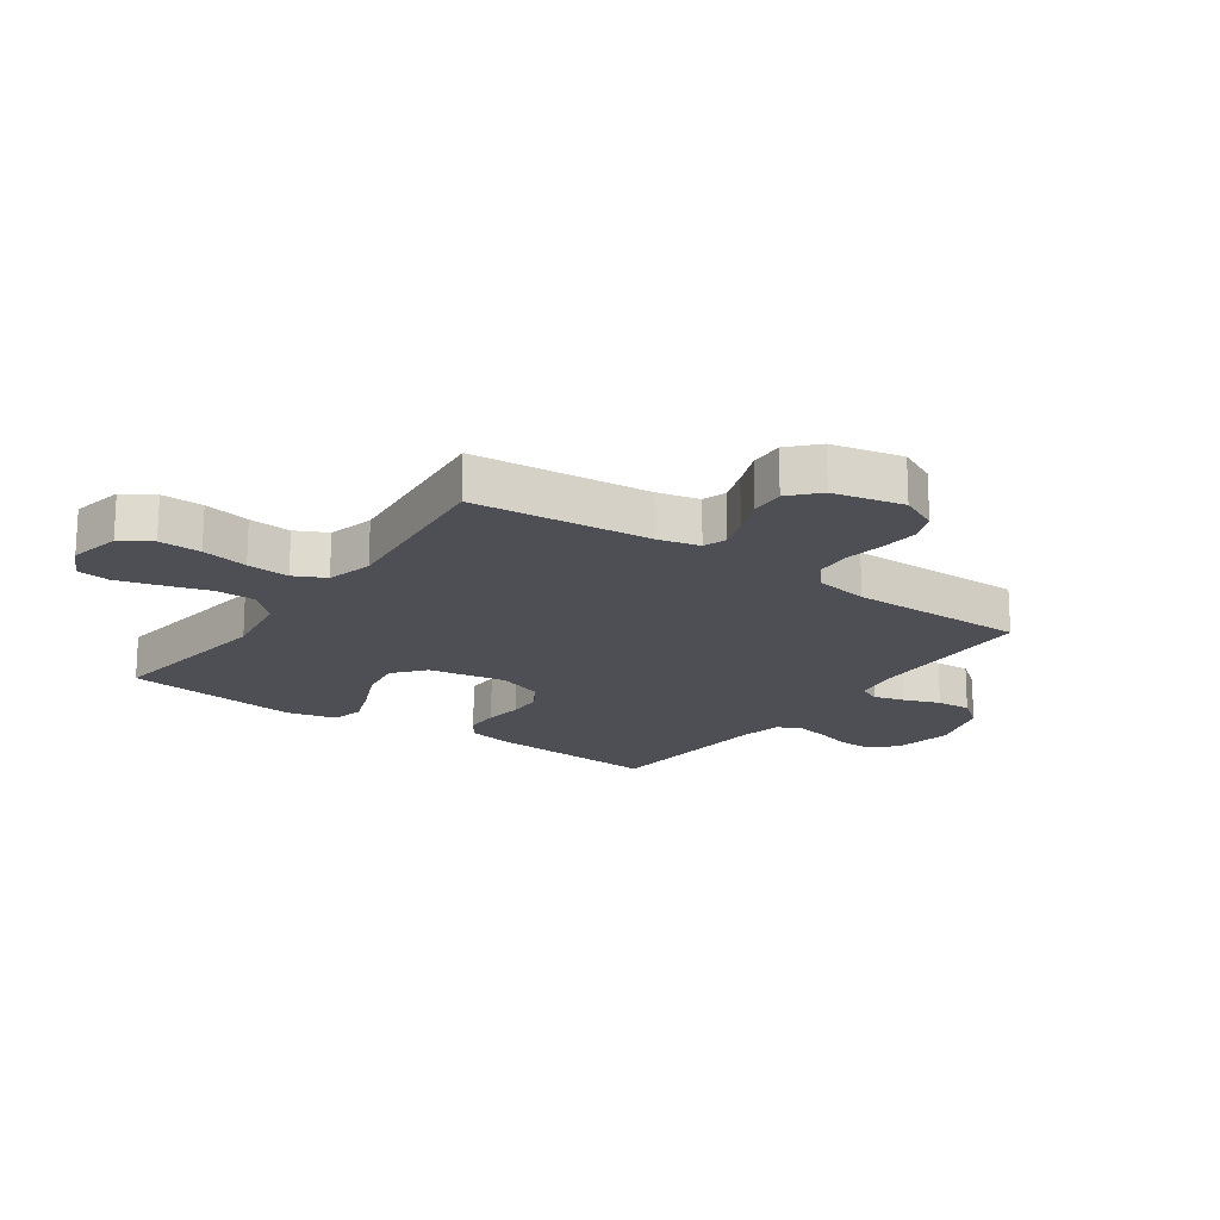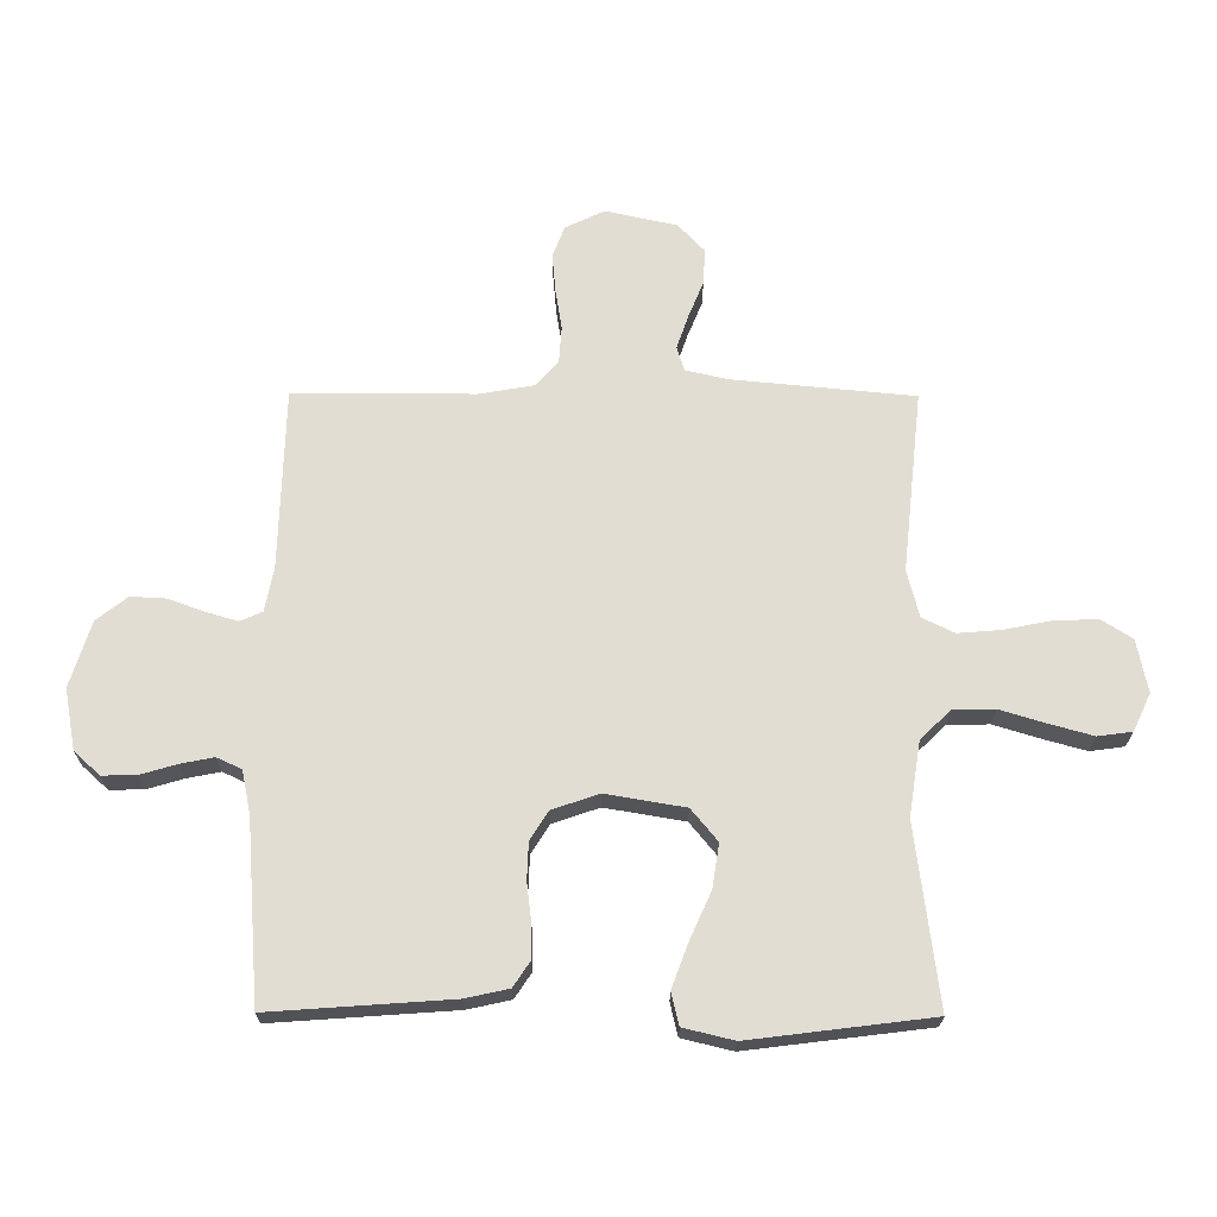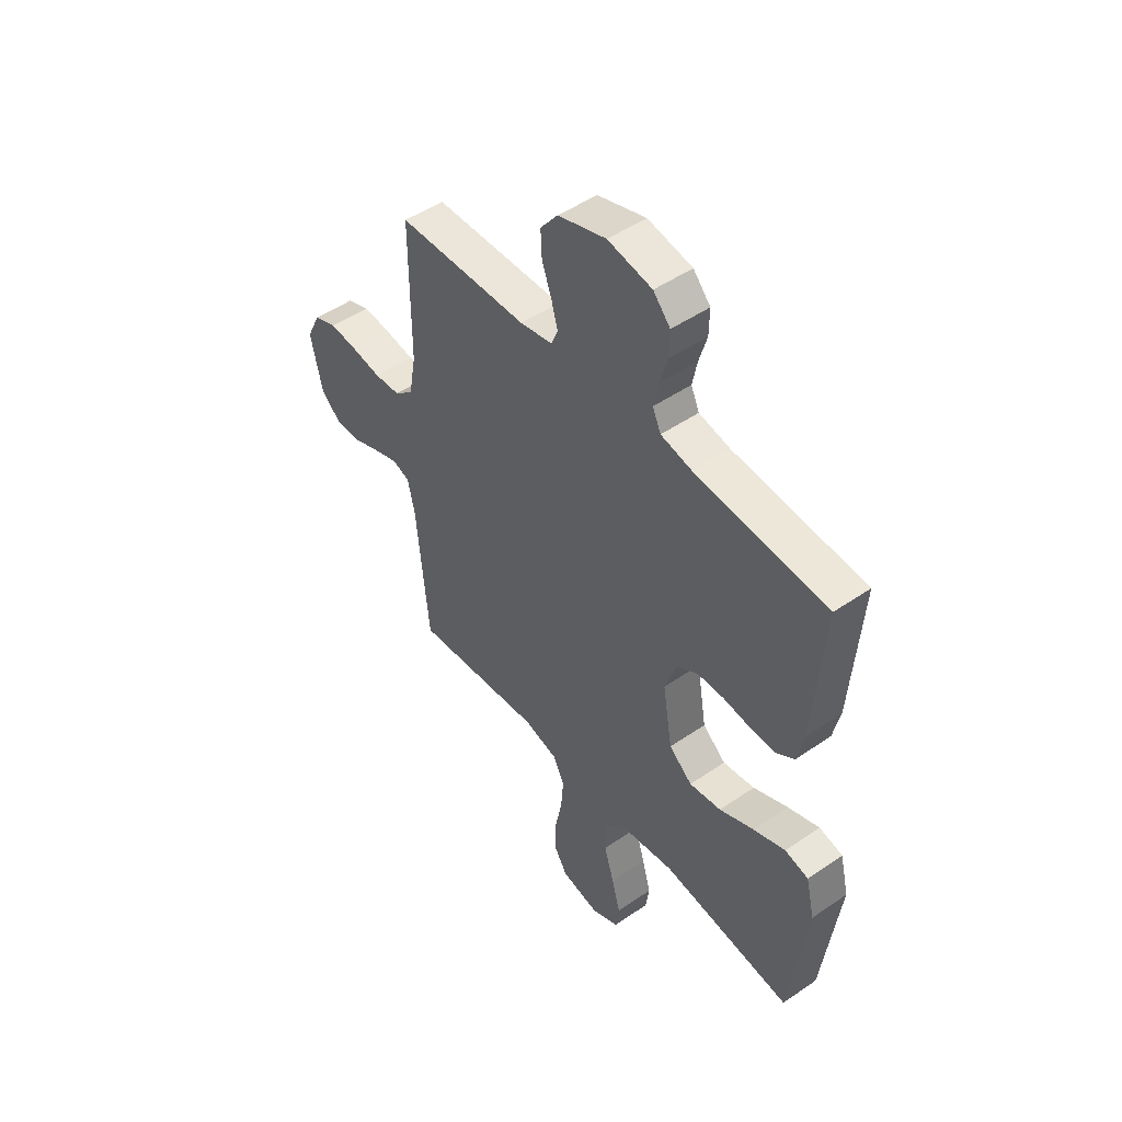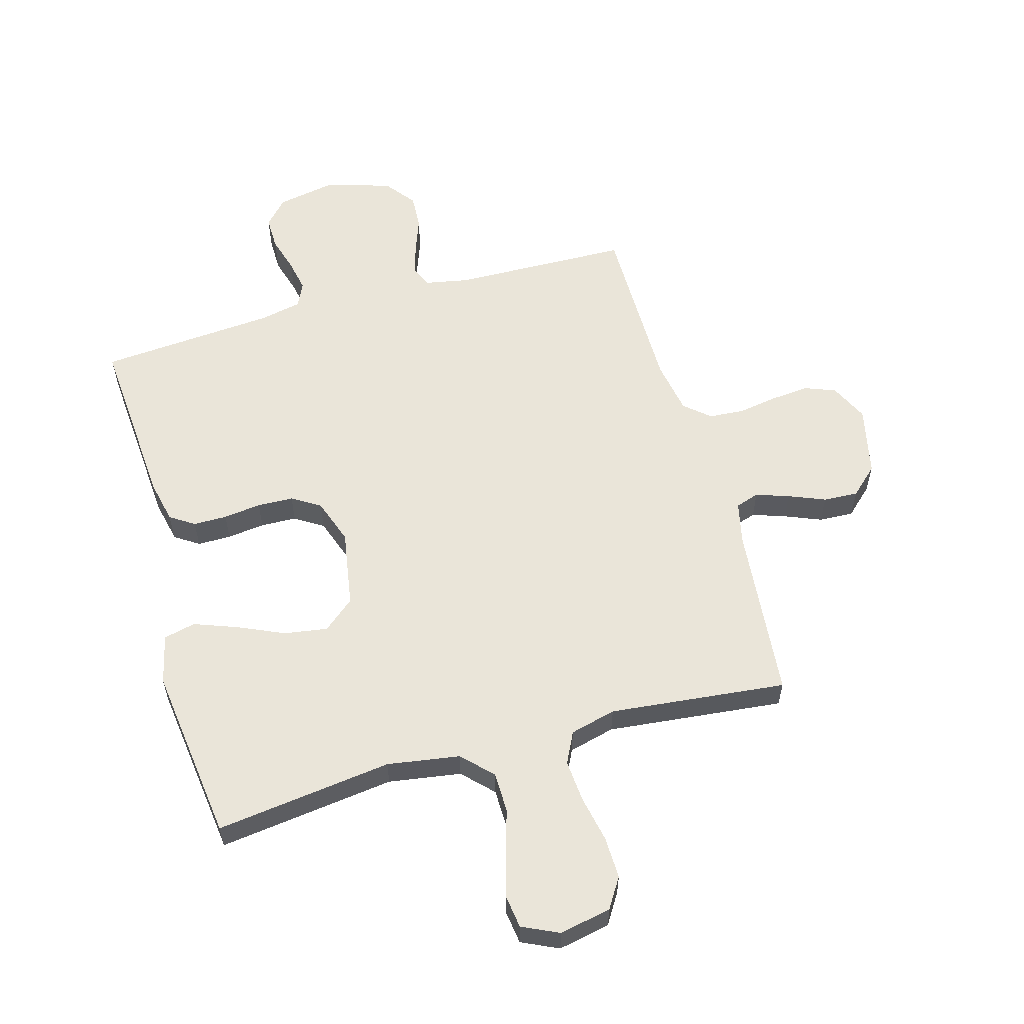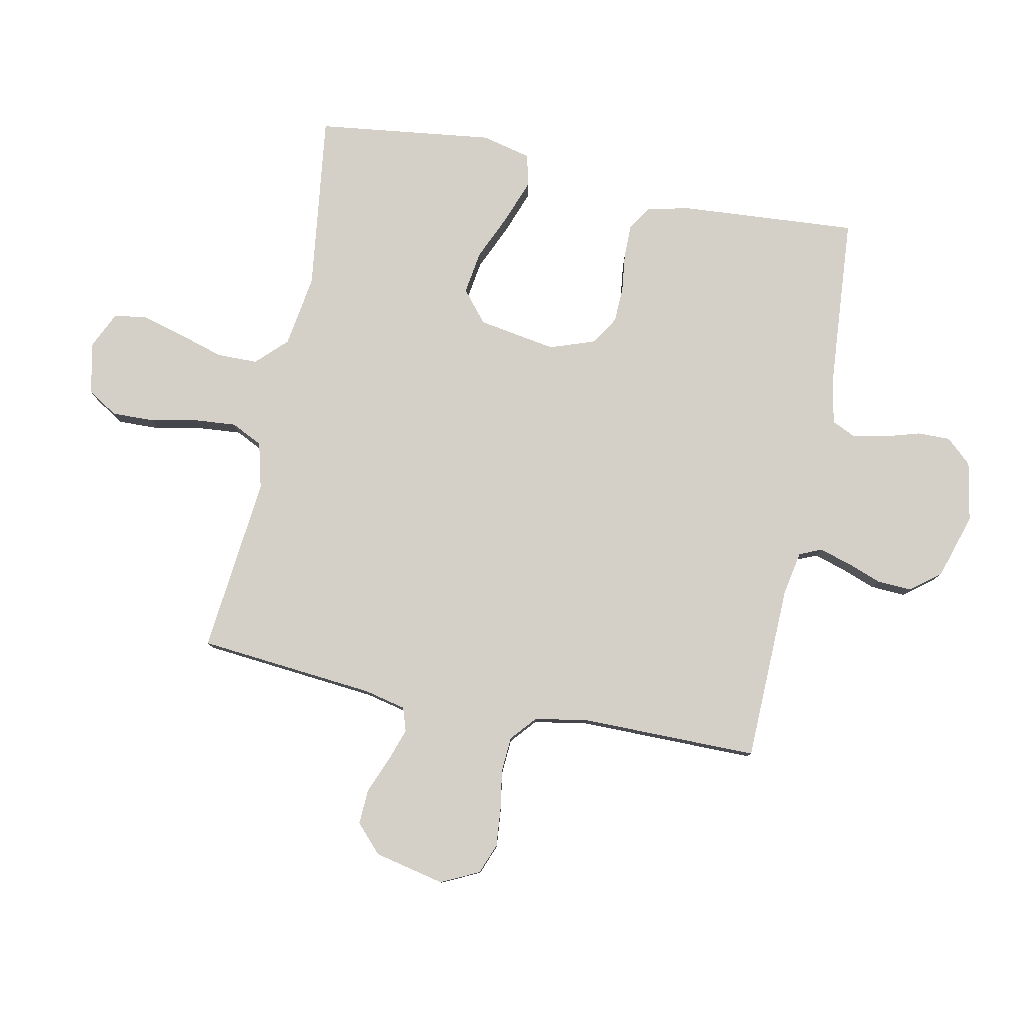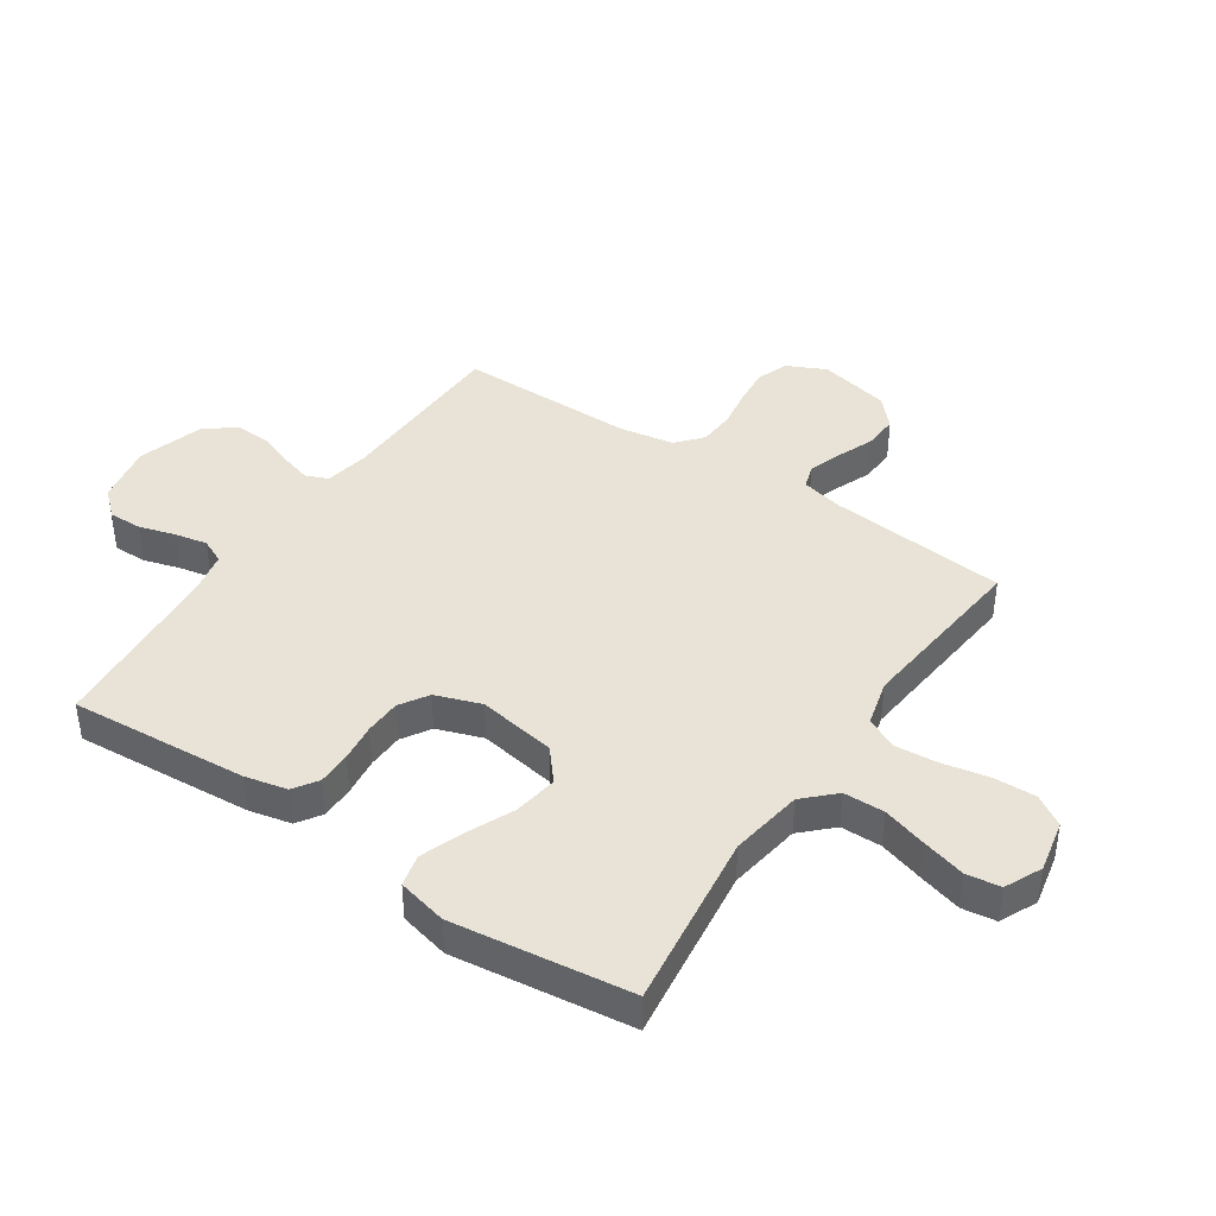
<metadata>
{"format":"obj","ext":"obj","renderer":"f3d","projection":"perspective","resolution":1024,"background":"white","views":[{"elev":-18.3,"azim":-125.1,"up":"+Y"},{"elev":68.2,"azim":90.3,"up":"+Y"},{"elev":48.9,"azim":52.6,"up":"+Z"},{"elev":58.1,"azim":164.3,"up":"+Y"},{"elev":80.0,"azim":-78.5,"up":"+Y"},{"elev":41.5,"azim":123.9,"up":"+Y"}]}
</metadata>
<code>
v 0.5 0.07 -0.5
v 0.2 0.07 -0.461
v 0.077 0.07 -0.48
v 0.028 0.07 -0.53
v 0.027 0.07 -0.599
v 0.05 0.07 -0.675
v 0.07 0.07 -0.747
v 0.062 0.07 -0.804
v 0 0.07 -0.833
v -0.088 0.07 -0.815
v -0.12 0.07 -0.764
v -0.118 0.07 -0.693
v -0.102 0.07 -0.614
v -0.096 0.07 -0.542
v -0.122 0.07 -0.489
v -0.2 0.07 -0.469
v -0.5 0.07 -0.5
v -0.528 0.07 -0.2
v -0.544 0.07 -0.129
v -0.584 0.07 -0.116
v -0.64 0.07 -0.135
v -0.702 0.07 -0.16
v -0.761 0.07 -0.163
v -0.808 0.07 -0.119
v -0.834 0.07 0
v -0.803 0.07 0.065
v -0.751 0.07 0.085
v -0.686 0.07 0.079
v -0.619 0.07 0.068
v -0.559 0.07 0.072
v -0.516 0.07 0.109
v -0.5 0.07 0.2
v -0.5 0.07 0.5
v -0.2 0.07 0.507
v -0.126 0.07 0.521
v -0.11 0.07 0.558
v -0.125 0.07 0.61
v -0.147 0.07 0.67
v -0.15 0.07 0.729
v -0.11 0.07 0.78
v 0 0.07 0.814
v 0.101 0.07 0.795
v 0.14 0.07 0.752
v 0.139 0.07 0.696
v 0.121 0.07 0.635
v 0.11 0.07 0.58
v 0.129 0.07 0.539
v 0.2 0.07 0.524
v 0.5 0.07 0.5
v 0.478 0.07 0.2
v 0.462 0.07 0.128
v 0.421 0.07 0.101
v 0.364 0.07 0.101
v 0.3 0.07 0.109
v 0.239 0.07 0.107
v 0.191 0.07 0.077
v 0.164 0.07 0
v 0.186 0.07 -0.132
v 0.239 0.07 -0.176
v 0.312 0.07 -0.165
v 0.391 0.07 -0.13
v 0.464 0.07 -0.103
v 0.518 0.07 -0.116
v 0.538 0.07 -0.2
v 0.5 0 -0.5
v 0.2 0 -0.461
v 0.077 0 -0.48
v 0.028 0 -0.53
v 0.027 0 -0.599
v 0.05 0 -0.675
v 0.07 0 -0.747
v 0.062 0 -0.804
v 0 0 -0.833
v -0.088 0 -0.815
v -0.12 0 -0.764
v -0.118 0 -0.693
v -0.102 0 -0.614
v -0.096 0 -0.542
v -0.122 0 -0.489
v -0.2 0 -0.469
v -0.5 0 -0.5
v -0.528 0 -0.2
v -0.544 0 -0.129
v -0.584 0 -0.116
v -0.64 0 -0.135
v -0.702 0 -0.16
v -0.761 0 -0.163
v -0.808 0 -0.119
v -0.834 0 0
v -0.803 0 0.065
v -0.751 0 0.085
v -0.686 0 0.079
v -0.619 0 0.068
v -0.559 0 0.072
v -0.516 0 0.109
v -0.5 0 0.2
v -0.5 0 0.5
v -0.2 0 0.507
v -0.126 0 0.521
v -0.11 0 0.558
v -0.125 0 0.61
v -0.147 0 0.67
v -0.15 0 0.729
v -0.11 0 0.78
v 0 0 0.814
v 0.101 0 0.795
v 0.14 0 0.752
v 0.139 0 0.696
v 0.121 0 0.635
v 0.11 0 0.58
v 0.129 0 0.539
v 0.2 0 0.524
v 0.5 0 0.5
v 0.478 0 0.2
v 0.462 0 0.128
v 0.421 0 0.101
v 0.364 0 0.101
v 0.3 0 0.109
v 0.239 0 0.107
v 0.191 0 0.077
v 0.164 0 0
v 0.186 0 -0.132
v 0.239 0 -0.176
v 0.312 0 -0.165
v 0.391 0 -0.13
v 0.464 0 -0.103
v 0.518 0 -0.116
v 0.538 0 -0.2
f 64 1 2
f 63 64 2
f 62 63 2
f 61 62 2
f 60 61 2
f 59 60 2 3
f 58 59 3 4
f 57 58 4
f 52 53 54
f 51 52 54
f 50 51 54
f 49 50 54
f 48 49 54
f 47 48 54 55
f 46 47 55 56
f 43 44 45
f 42 43 45
f 41 42 45
f 40 41 45
f 39 40 45
f 38 39 45
f 37 38 45
f 36 37 45 46
f 46 56 57
f 36 46 57
f 35 36 57
f 32 33 34
f 35 57 4
f 34 35 4
f 32 34 4
f 31 32 4
f 27 28 29
f 26 27 29
f 25 26 29
f 24 25 29
f 23 24 29
f 22 23 29
f 21 22 29
f 20 21 29 30
f 16 17 18
f 15 16 18 19
f 11 12 13
f 10 11 13
f 9 10 13
f 8 9 13
f 7 8 13
f 6 7 13
f 5 6 13
f 5 13 14
f 4 5 14 15
f 19 20 30 31
f 4 15 19 31
f 66 65 128
f 66 128 127
f 66 127 126
f 66 126 125
f 66 125 124
f 67 66 124 123
f 68 67 123 122
f 68 122 121
f 118 117 116
f 118 116 115
f 118 115 114
f 118 114 113
f 118 113 112
f 119 118 112 111
f 120 119 111 110
f 109 108 107
f 109 107 106
f 109 106 105
f 109 105 104
f 109 104 103
f 109 103 102
f 109 102 101
f 110 109 101 100
f 121 120 110
f 121 110 100
f 121 100 99
f 98 97 96
f 68 121 99
f 68 99 98
f 68 98 96
f 68 96 95
f 93 92 91
f 93 91 90
f 93 90 89
f 93 89 88
f 93 88 87
f 93 87 86
f 93 86 85
f 94 93 85 84
f 82 81 80
f 83 82 80 79
f 77 76 75
f 77 75 74
f 77 74 73
f 77 73 72
f 77 72 71
f 77 71 70
f 77 70 69
f 78 77 69
f 79 78 69 68
f 95 94 84 83
f 95 83 79 68
f 1 65 66 2
f 2 66 67 3
f 3 67 68 4
f 4 68 69 5
f 5 69 70 6
f 6 70 71 7
f 7 71 72 8
f 8 72 73 9
f 9 73 74 10
f 10 74 75 11
f 11 75 76 12
f 12 76 77 13
f 13 77 78 14
f 14 78 79 15
f 15 79 80 16
f 16 80 81 17
f 17 81 82 18
f 18 82 83 19
f 19 83 84 20
f 20 84 85 21
f 21 85 86 22
f 22 86 87 23
f 23 87 88 24
f 24 88 89 25
f 25 89 90 26
f 26 90 91 27
f 27 91 92 28
f 28 92 93 29
f 29 93 94 30
f 30 94 95 31
f 31 95 96 32
f 32 96 97 33
f 33 97 98 34
f 34 98 99 35
f 35 99 100 36
f 36 100 101 37
f 37 101 102 38
f 38 102 103 39
f 39 103 104 40
f 40 104 105 41
f 41 105 106 42
f 42 106 107 43
f 43 107 108 44
f 44 108 109 45
f 45 109 110 46
f 46 110 111 47
f 47 111 112 48
f 48 112 113 49
f 49 113 114 50
f 50 114 115 51
f 51 115 116 52
f 52 116 117 53
f 53 117 118 54
f 54 118 119 55
f 55 119 120 56
f 56 120 121 57
f 57 121 122 58
f 58 122 123 59
f 59 123 124 60
f 60 124 125 61
f 61 125 126 62
f 62 126 127 63
f 63 127 128 64
f 64 128 65 1

</code>
